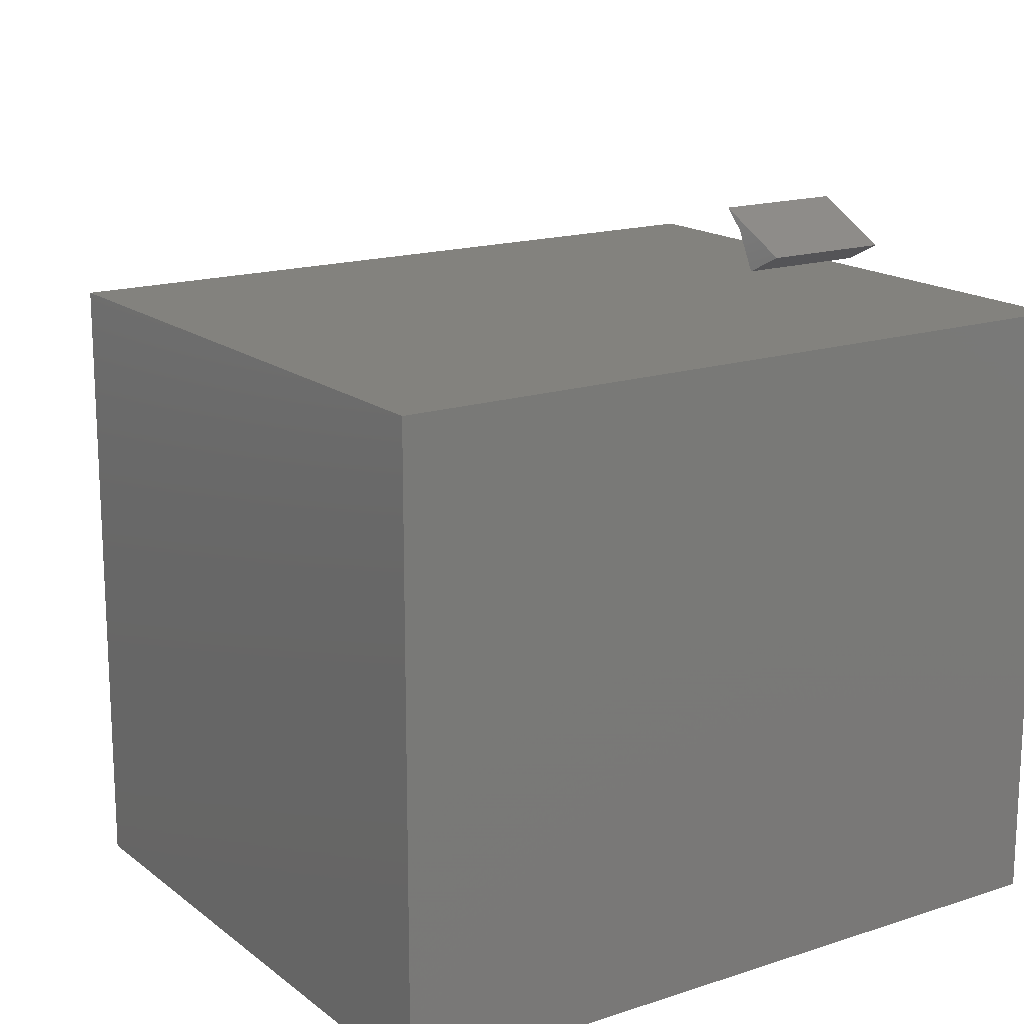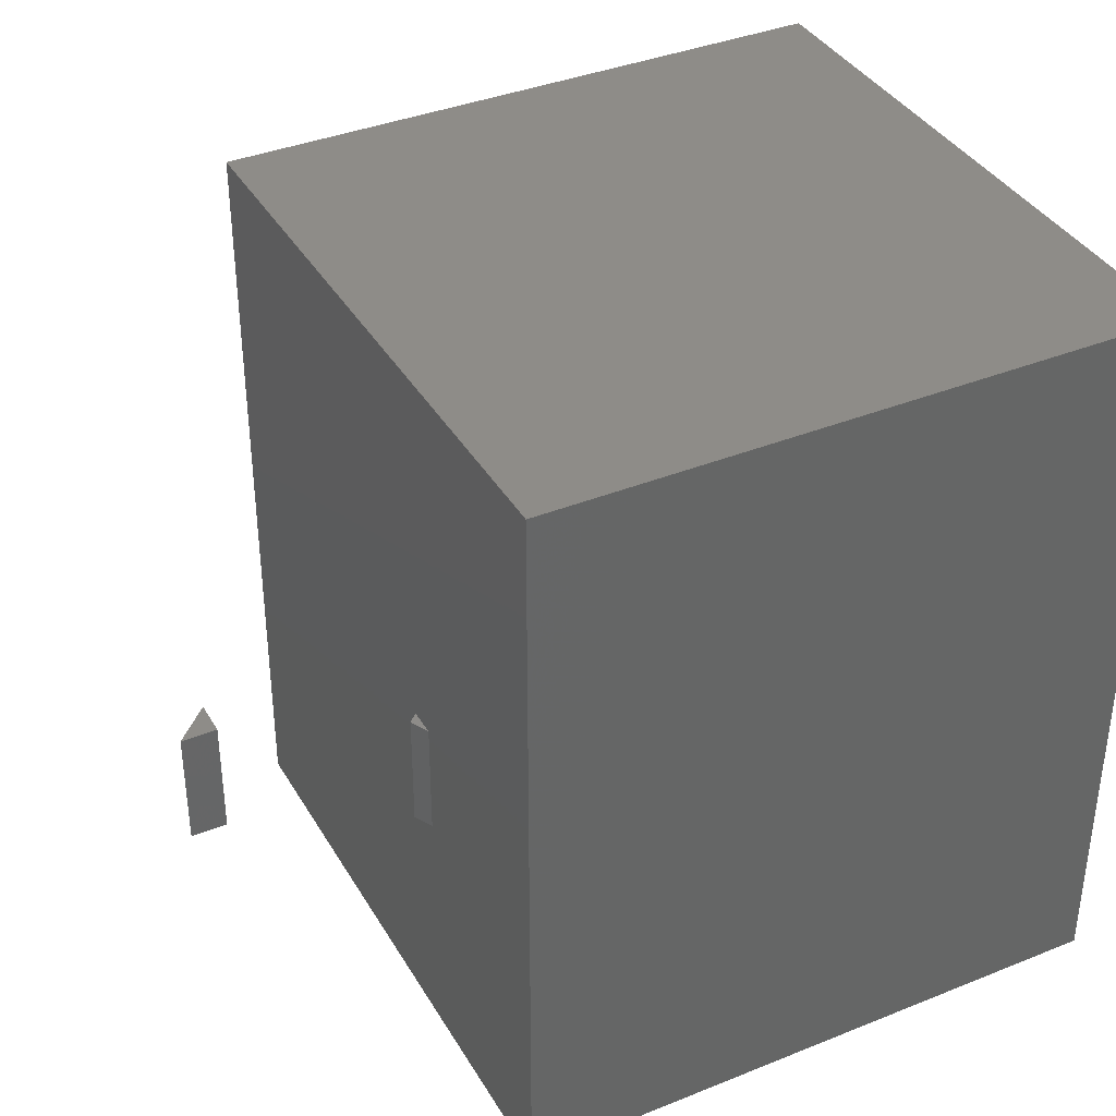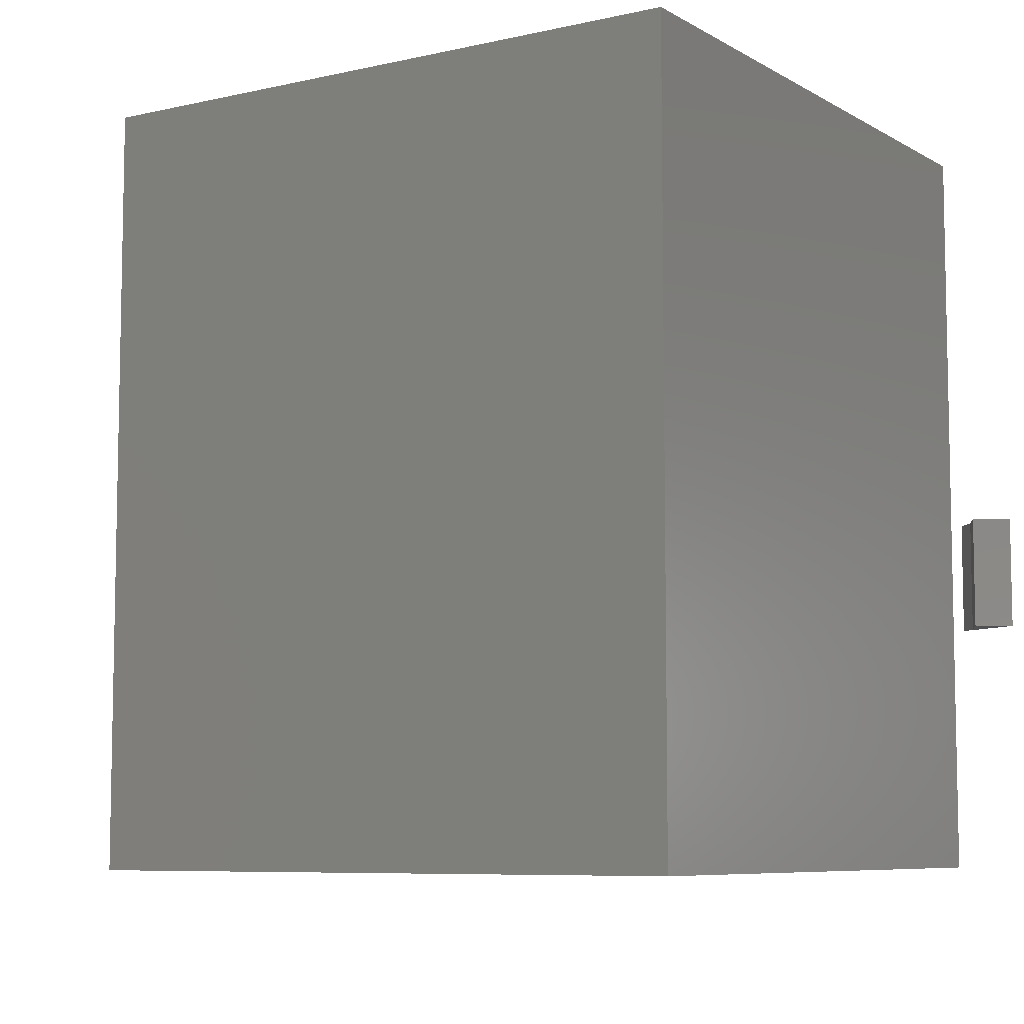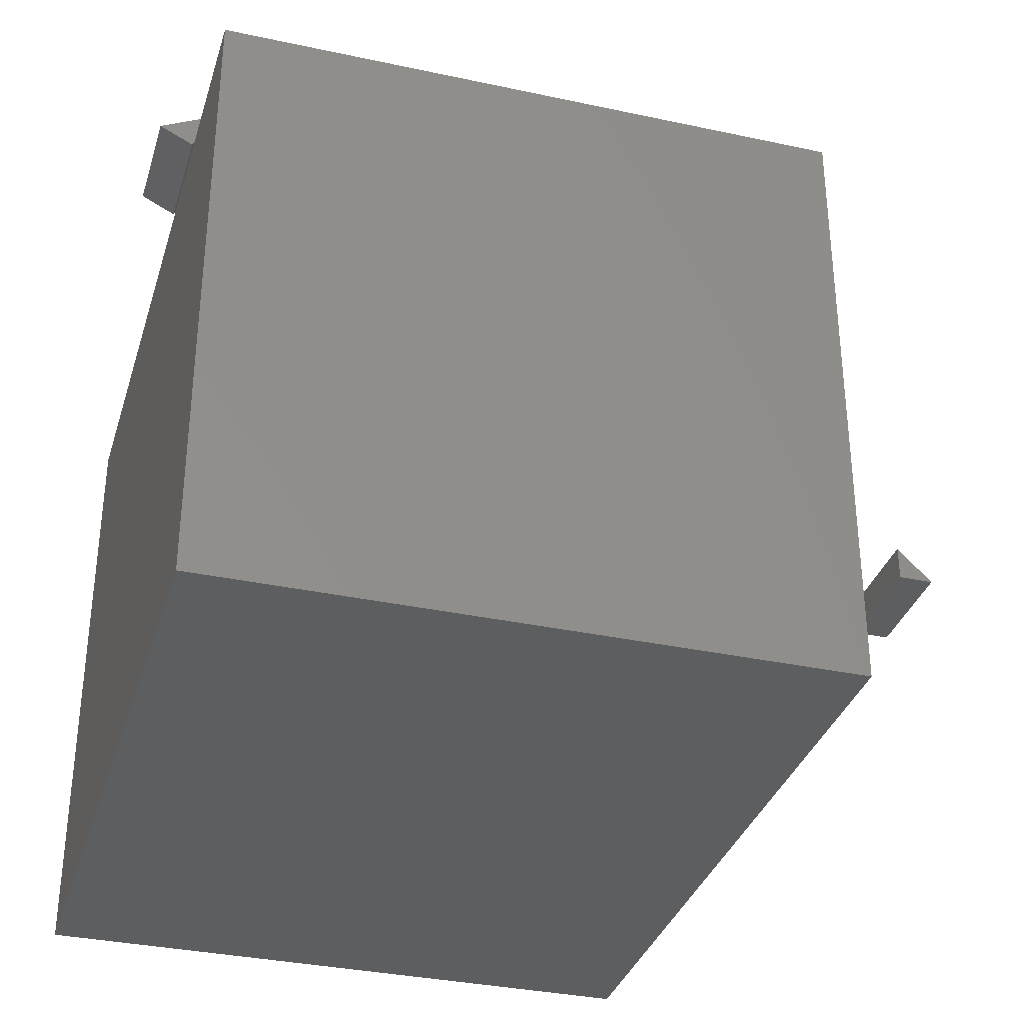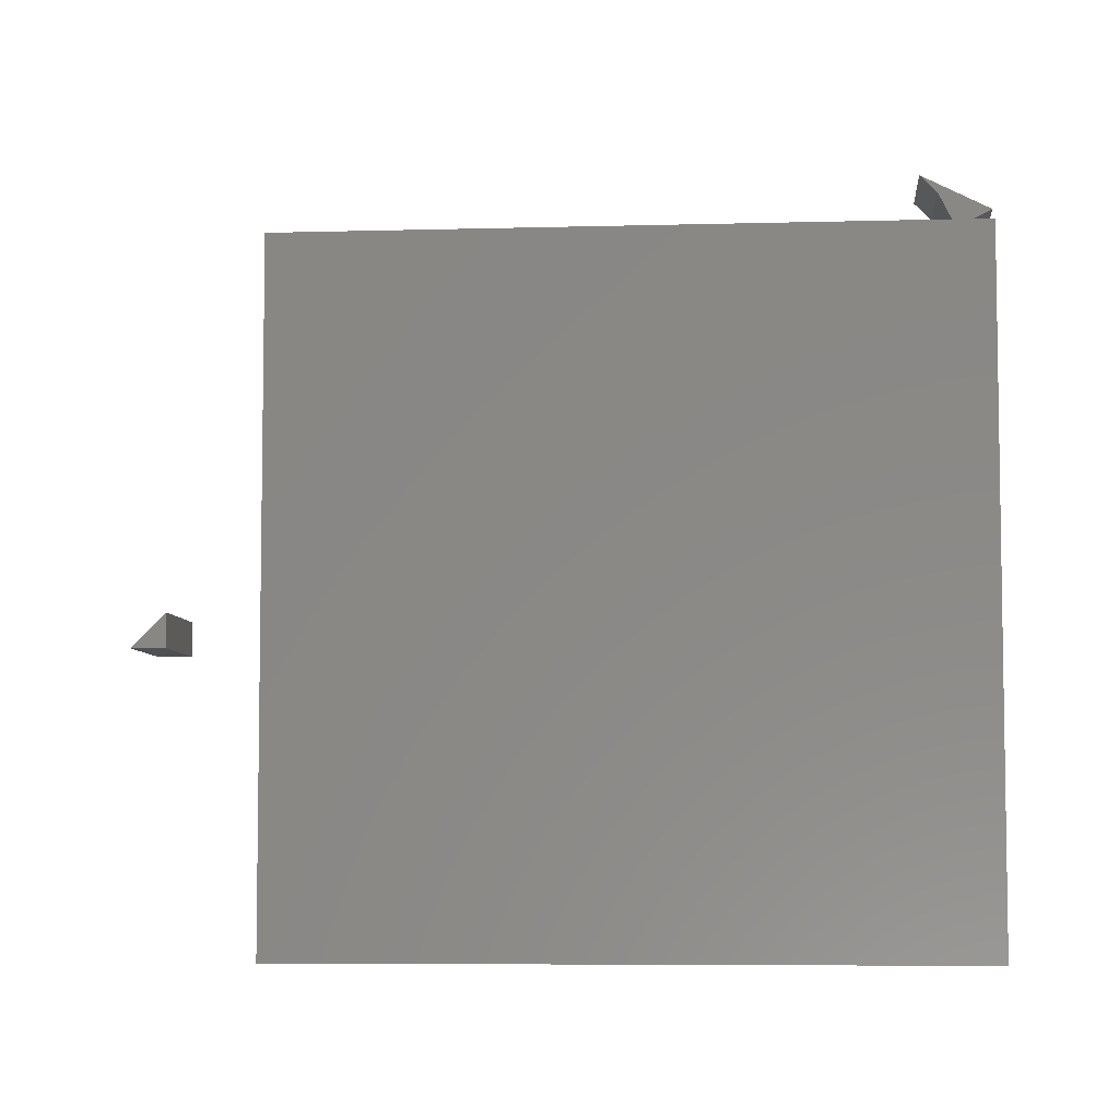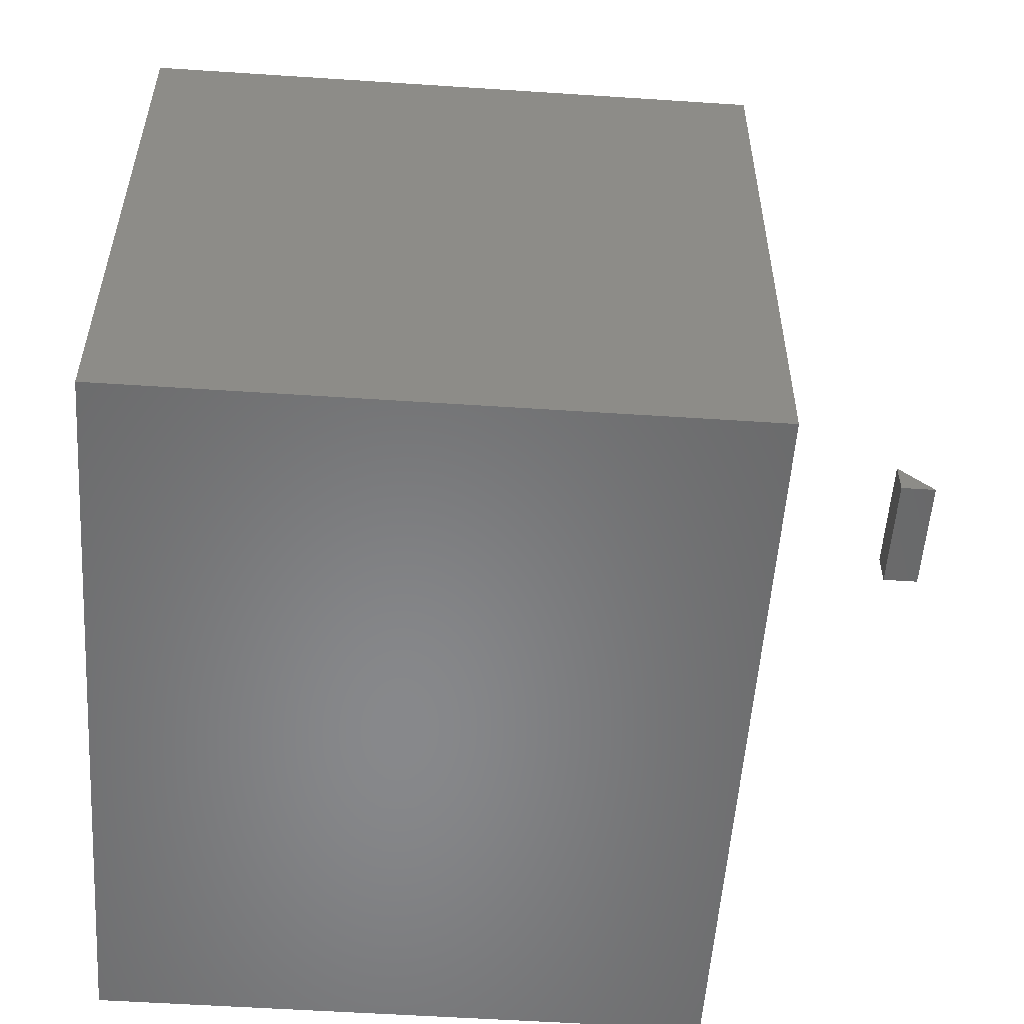
<metadata>
{"format":"stl","ext":"stl","renderer":"f3d","projection":"perspective","resolution":1024,"background":"white","views":[{"elev":16.5,"azim":-123.7,"up":"+Z"},{"elev":37.8,"azim":152.8,"up":"+Y"},{"elev":-7.4,"azim":-147.1,"up":"+Y"},{"elev":-34.0,"azim":-16.3,"up":"+Z"},{"elev":-6.2,"azim":-175.1,"up":"+Z"},{"elev":-54.7,"azim":-4.0,"up":"+Z"}]}
</metadata>
<code>
# stl→obj: 49 verts, 78 faces
v 0.8079 -0.01587 -0.03016
v -0.03016 -1.016 -0.03016
v -0.03016 -0.01587 -0.03016
v 0.8079 -1.016 -0.03016
v -0.03016 -1.016 0.8079
v -0.03016 -0.01587 0.8079
v 0.8079 -0.6667 0.2817
v 0.8079 -0.6667 0.2436
v 0.8079 -0.5238 0.2436
v 0.8079 -0.5079 0.2436
v 0.8079 -1.016 0.8079
v 0.8079 -0.5238 0.2817
v 0.8079 -0.5079 0.2817
v 0.8079 -0.01587 0.8079
v -0.03016 0 -0.03016
v 0.8079 0 -0.03016
v -0.03016 0 0.8079
v 0.8079 0 0.8079
v 0.8206 -0.6667 0.269
v 0.8206 -0.5238 0.269
v 0.8206 -0.5079 0.269
v 0.8079 6.592e-17 0.8079
v 0.8079 6.592e-17 -0.03016
v -0.03016 6.592e-17 -0.03016
v -0.03016 6.592e-17 0.8079
v 0.0291 -0.5238 0.9885
v -0.06684 -0.5238 0.9406
v -0.06684 -0.6667 0.9406
v 0.0291 -0.6667 0.9885
v -0.01887 -0.5238 0.9166
v -0.01887 -0.6667 0.9166
v 0.005115 -0.5238 0.9646
v 0.005115 -0.6667 0.9646
v -0.06684 -0.5079 0.9406
v 0.0291 -0.5079 0.9885
v -0.01887 -0.5079 0.9166
v 0.005115 -0.5079 0.9646
v 1.037 -0.5238 0.4129
v 1.037 -0.5238 0.3649
v 1.037 -0.6667 0.3649
v 1.037 -0.6667 0.4129
v 1.084 -0.5238 0.3649
v 1.084 -0.6667 0.3649
v 1.06 -0.5238 0.3889
v 1.06 -0.6667 0.3889
v 1.037 -0.5079 0.3649
v 1.037 -0.5079 0.4129
v 1.084 -0.5079 0.3649
v 1.06 -0.5079 0.3889
f 1 2 3
f 1 4 2
f 3 5 6
f 3 2 5
f 7 4 8
f 9 8 4
f 10 9 4
f 11 12 13
f 11 7 12
f 11 4 7
f 1 13 10
f 1 10 4
f 14 11 13
f 14 13 1
f 1 3 15
f 1 15 16
f 11 2 4
f 11 5 2
f 6 11 14
f 6 5 11
f 3 6 17
f 3 17 15
f 14 1 16
f 14 16 18
f 19 7 8
f 12 19 20
f 12 7 19
f 12 20 21
f 12 21 13
f 21 10 13
f 20 9 10
f 20 10 21
f 20 8 9
f 20 19 8
f 22 23 24
f 22 24 25
f 6 14 18
f 6 18 17
f 26 27 28
f 26 28 29
f 27 30 31
f 27 31 28
f 32 26 29
f 32 29 33
f 26 34 27
f 26 35 34
f 33 28 31
f 29 28 33
f 30 32 33
f 30 33 31
f 27 36 30
f 27 34 36
f 32 35 26
f 32 37 35
f 37 36 34
f 35 37 34
f 30 37 32
f 30 36 37
f 38 39 40
f 38 40 41
f 39 42 43
f 39 43 40
f 44 38 41
f 44 41 45
f 38 46 39
f 38 47 46
f 41 40 45
f 43 45 40
f 42 44 45
f 42 45 43
f 39 48 42
f 39 46 48
f 44 47 38
f 44 49 47
f 47 49 46
f 48 46 49
f 42 49 44
f 42 48 49

</code>
